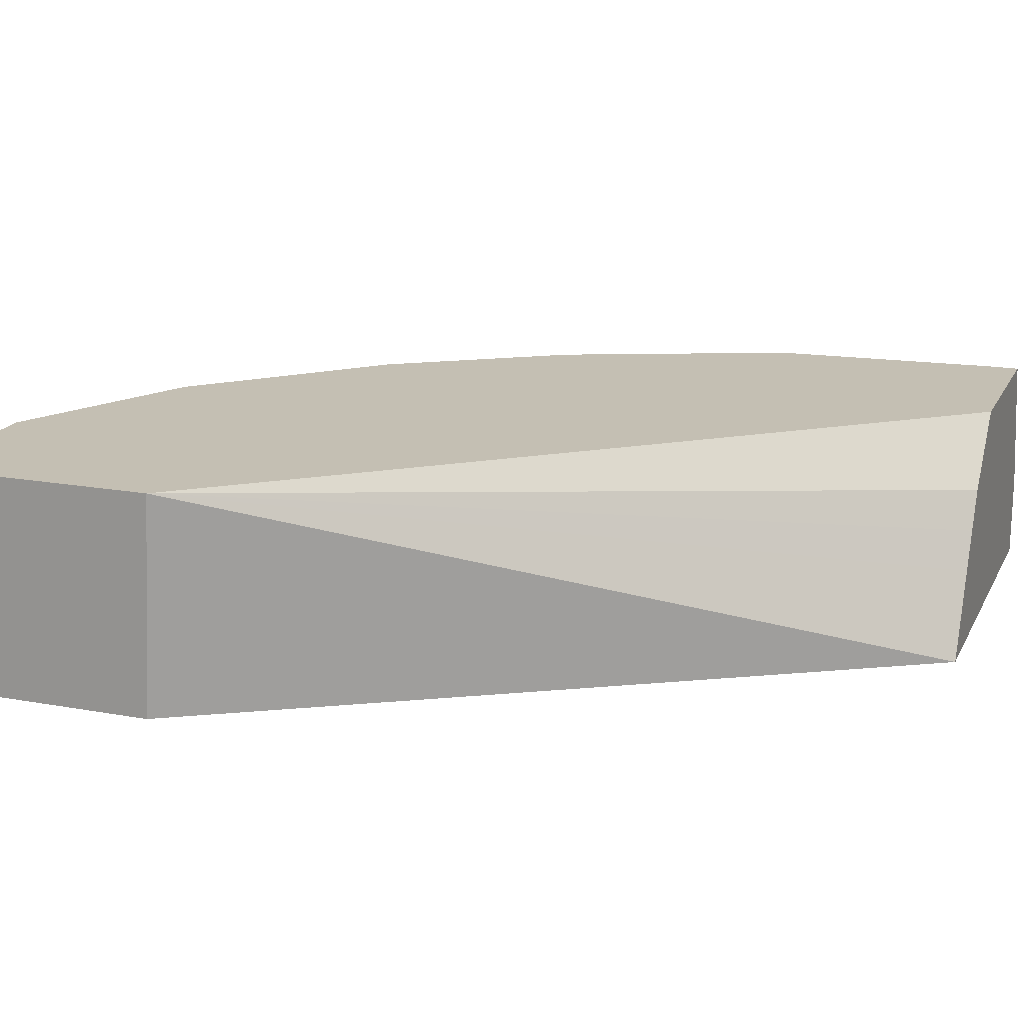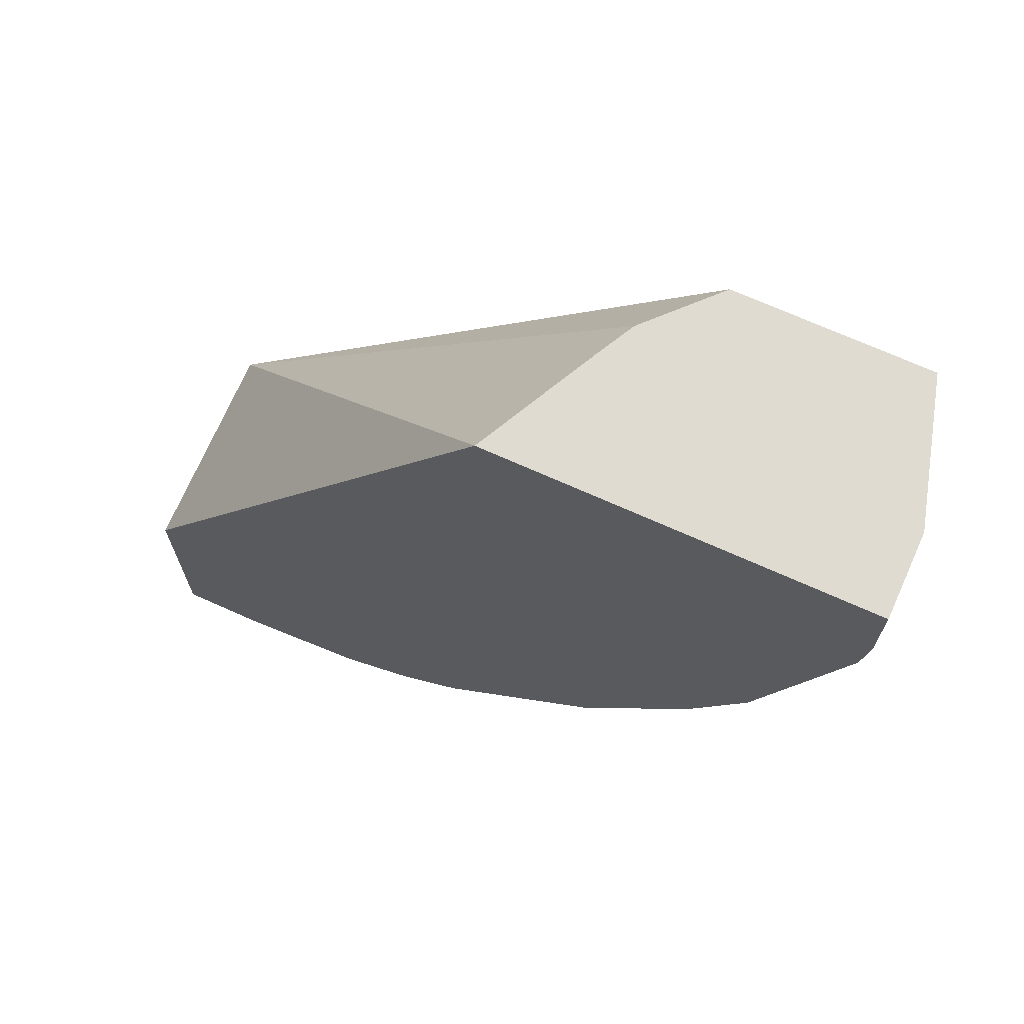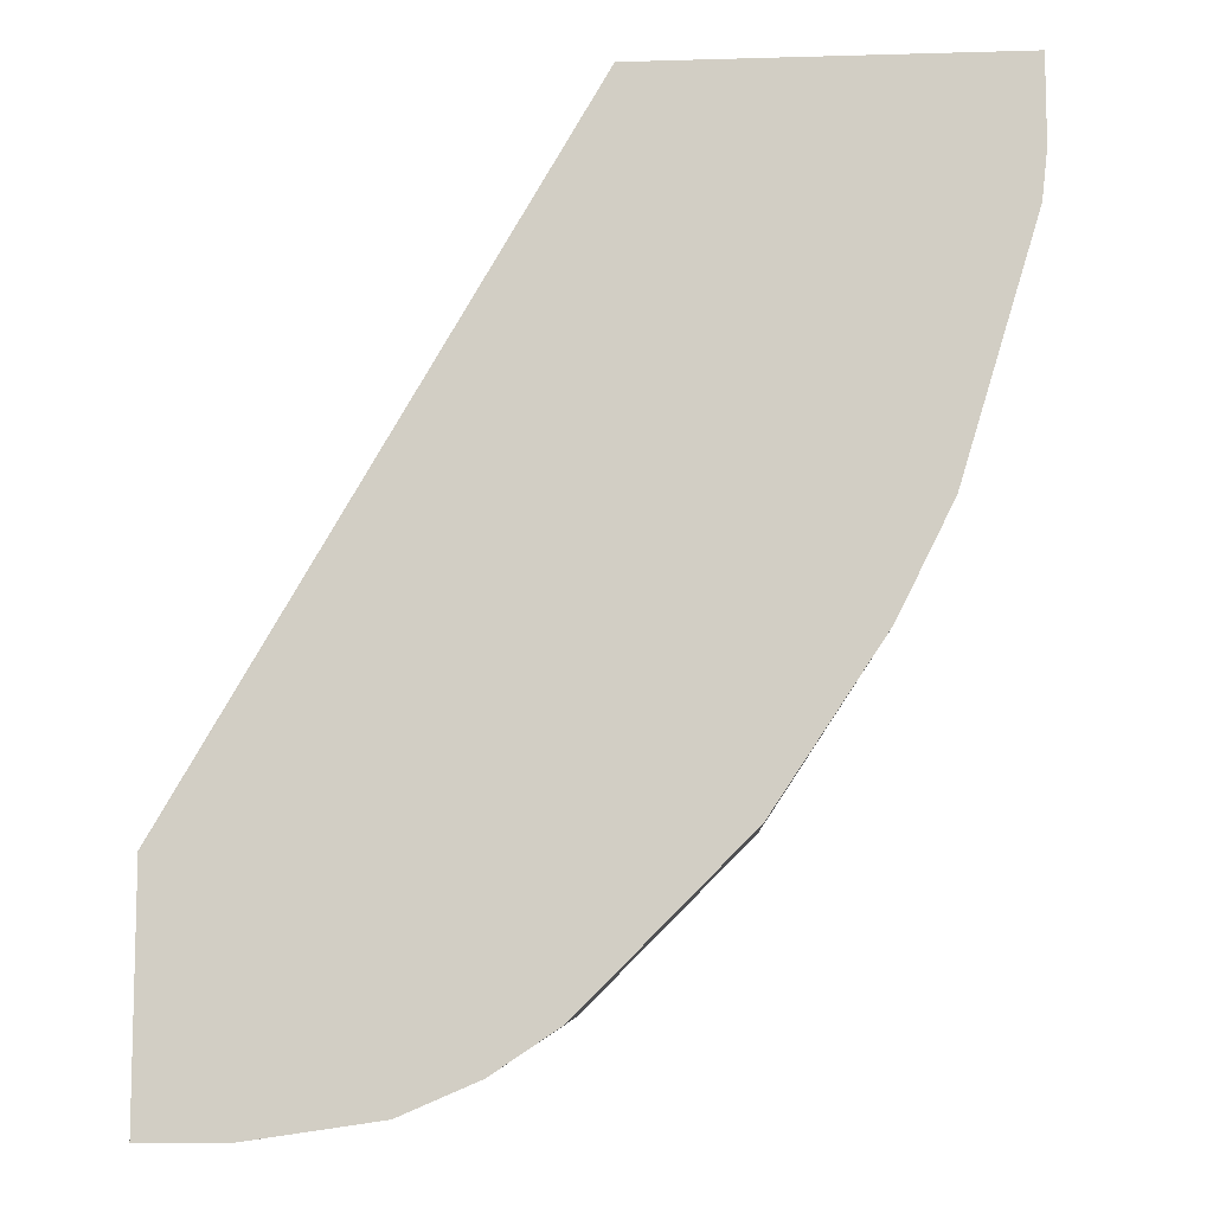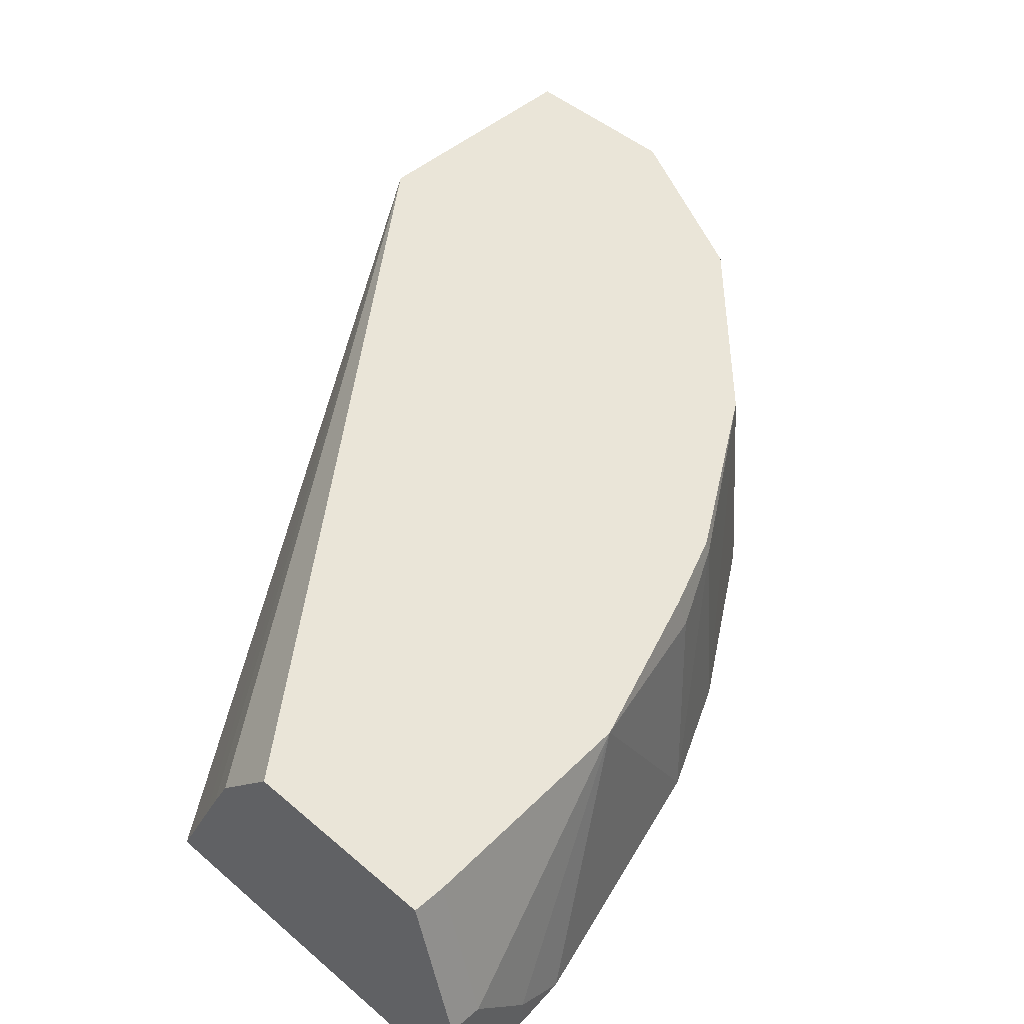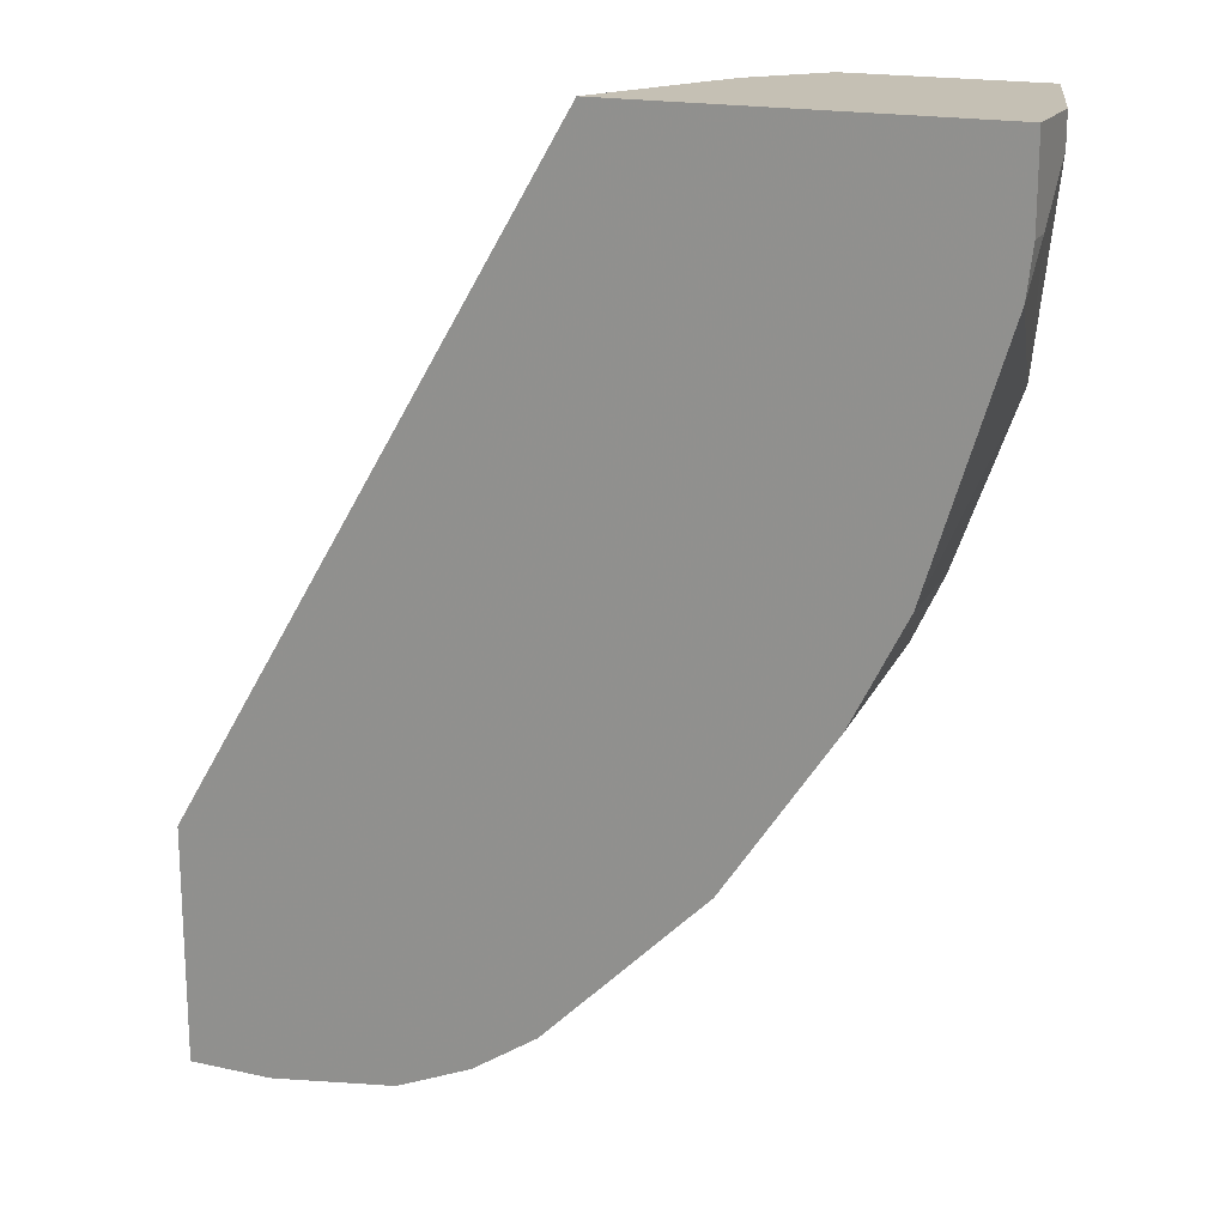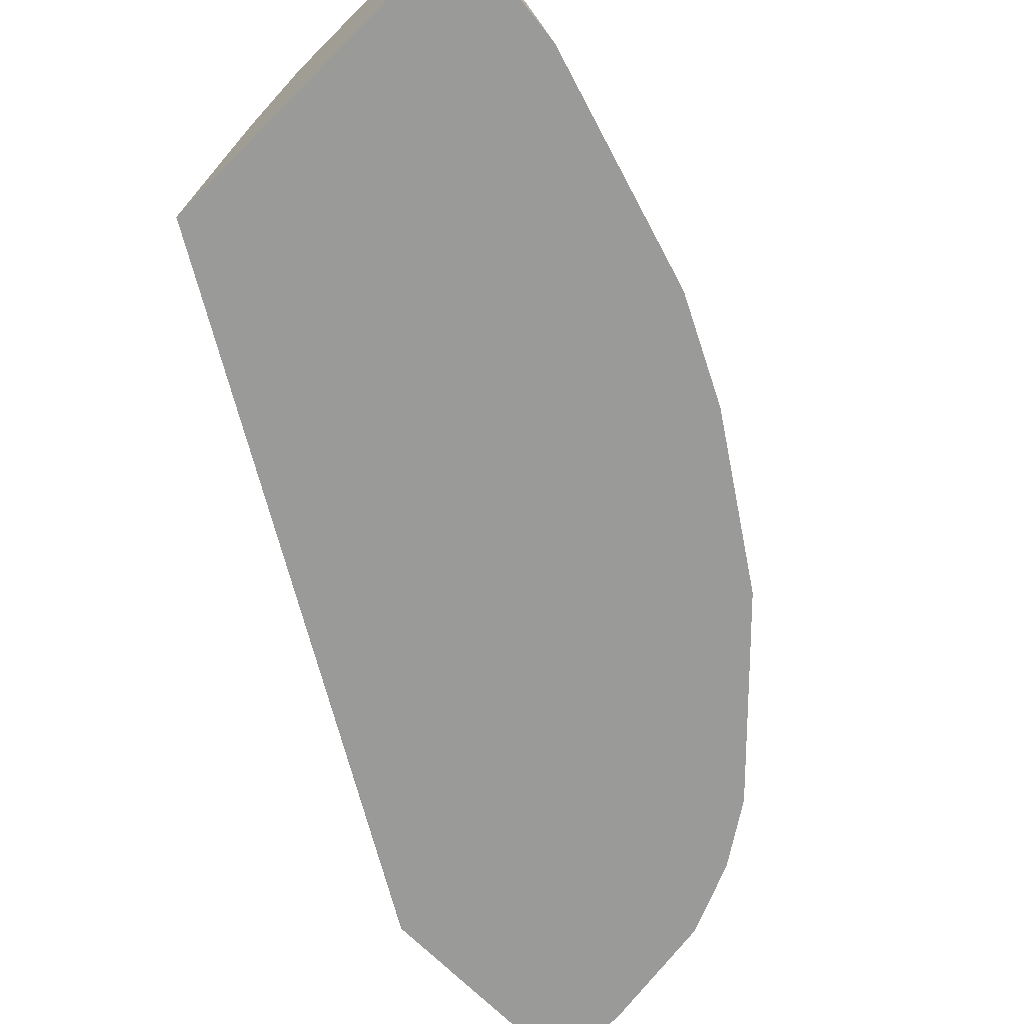
<metadata>
{"format":"obj","ext":"obj","renderer":"f3d","projection":"perspective","resolution":1024,"background":"white","views":[{"elev":17.7,"azim":-70.1,"up":"+Y"},{"elev":70.2,"azim":24.2,"up":"+Z"},{"elev":-9.4,"azim":4.3,"up":"+Z"},{"elev":45.4,"azim":44.8,"up":"+Y"},{"elev":18.4,"azim":22.8,"up":"+Z"},{"elev":-69.2,"azim":44.9,"up":"+Y"}]}
</metadata>
<code>
v 0.01784 0.2388 -0.7178
v 0.01784 0.2388 -0.8003
v 0.01784 0.1621 -0.7217
v 0.1572 0.1621 -0.4846
v 0.1715 0.1906 -0.4846
v 0.1779 0.2033 -0.4846
v 0.1845 0.2161 -0.4846
v 0.2058 0.2388 -0.4846
v 0.07624 0.2388 -0.8003
v 0.01784 0.1621 -0.8051
v 0.01784 0.1621 -0.7222
v 0.2858 0.1621 -0.4846
v 0.2719 0.2388 -0.4846
v 0.04775 0.1621 -0.8051
v 0.08894 0.2388 -0.794
v 0.1201 0.1621 -0.787
v 0.09337 0.1621 -0.7984
v 0.2858 0.1906 -0.4846
v 0.2858 0.1621 -0.5145
v 0.2719 0.2388 -0.4955
v 0.1245 0.2388 -0.7762
v 0.1429 0.1621 -0.7717
v 0.1398 0.2388 -0.7686
v 0.2858 0.1906 -0.4955
v 0.2839 0.1621 -0.5317
v 0.2858 0.1715 -0.5145
v 0.2668 0.2388 -0.5717
v 0.181 0.1621 -0.7336
v 0.1969 0.2388 -0.7114
v 0.2572 0.1621 -0.6193
v 0.2477 0.2287 -0.6289
v 0.2457 0.2388 -0.6268
v 0.2 0.1621 -0.7146
v 0.2342 0.2388 -0.6535
v 0.235 0.235 -0.6542
v 0.2381 0.1621 -0.6574
f 16 21 23
f 15 21 16
f 13 24 20
f 13 18 24
f 12 24 18
f 12 26 24
f 12 19 26
f 9 15 16
f 9 16 17
f 4 19 12
f 4 25 19
f 4 30 25
f 16 23 22
f 4 36 30
f 9 17 14
f 19 25 26
f 29 34 35
f 22 23 28
f 4 33 36
f 32 35 34
f 31 35 32
f 30 35 31
f 30 36 35
f 29 36 33
f 20 24 27
f 29 35 36
f 27 31 32
f 27 30 31
f 25 27 26
f 25 30 27
f 24 26 27
f 23 29 28
f 28 29 33
f 4 28 33
f 1 6 7
f 4 16 22
f 4 22 28
f 1 2 10
f 1 10 11
f 1 11 3
f 1 3 4
f 1 4 5
f 1 5 6
f 1 7 8
f 1 13 20
f 1 20 27
f 1 27 32
f 1 32 34
f 1 34 29
f 1 29 23
f 1 23 21
f 1 8 13
f 1 15 9
f 4 17 16
f 1 21 15
f 4 14 17
f 4 10 14
f 4 11 10
f 4 6 5
f 4 8 7
f 4 7 6
f 4 18 13
f 4 12 18
f 3 11 4
f 2 14 10
f 2 9 14
f 1 9 2
f 4 13 8

</code>
